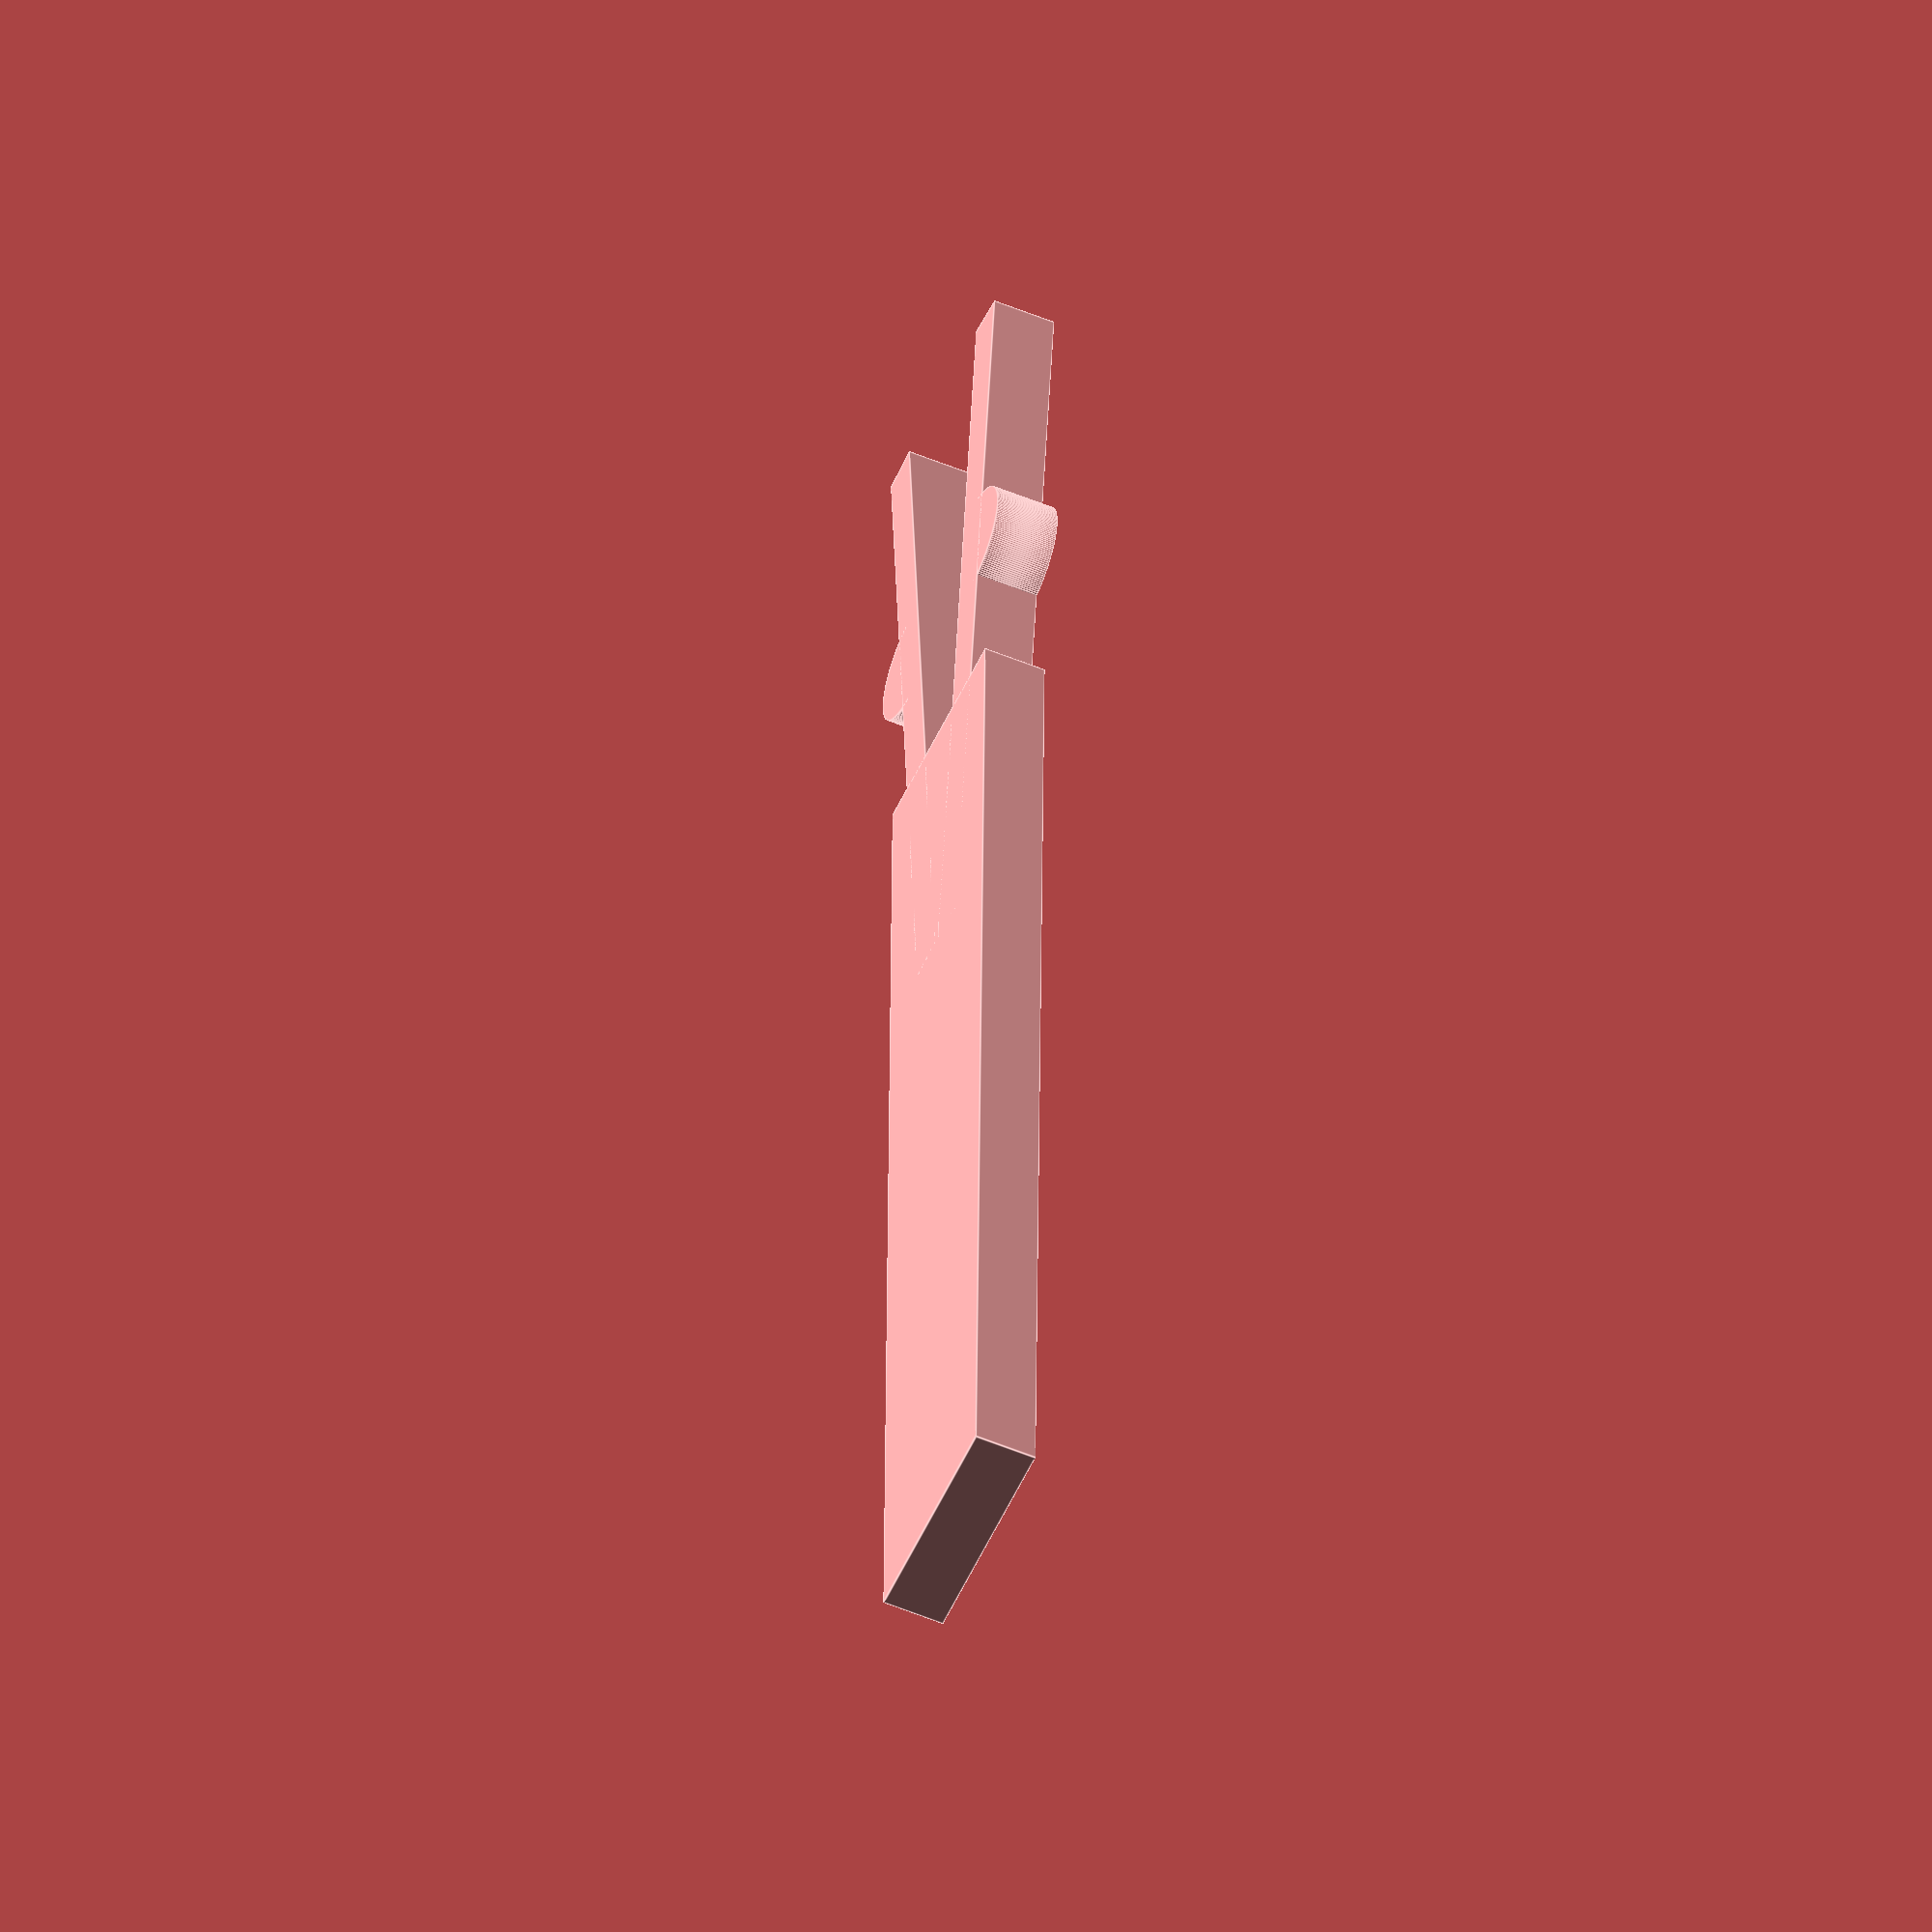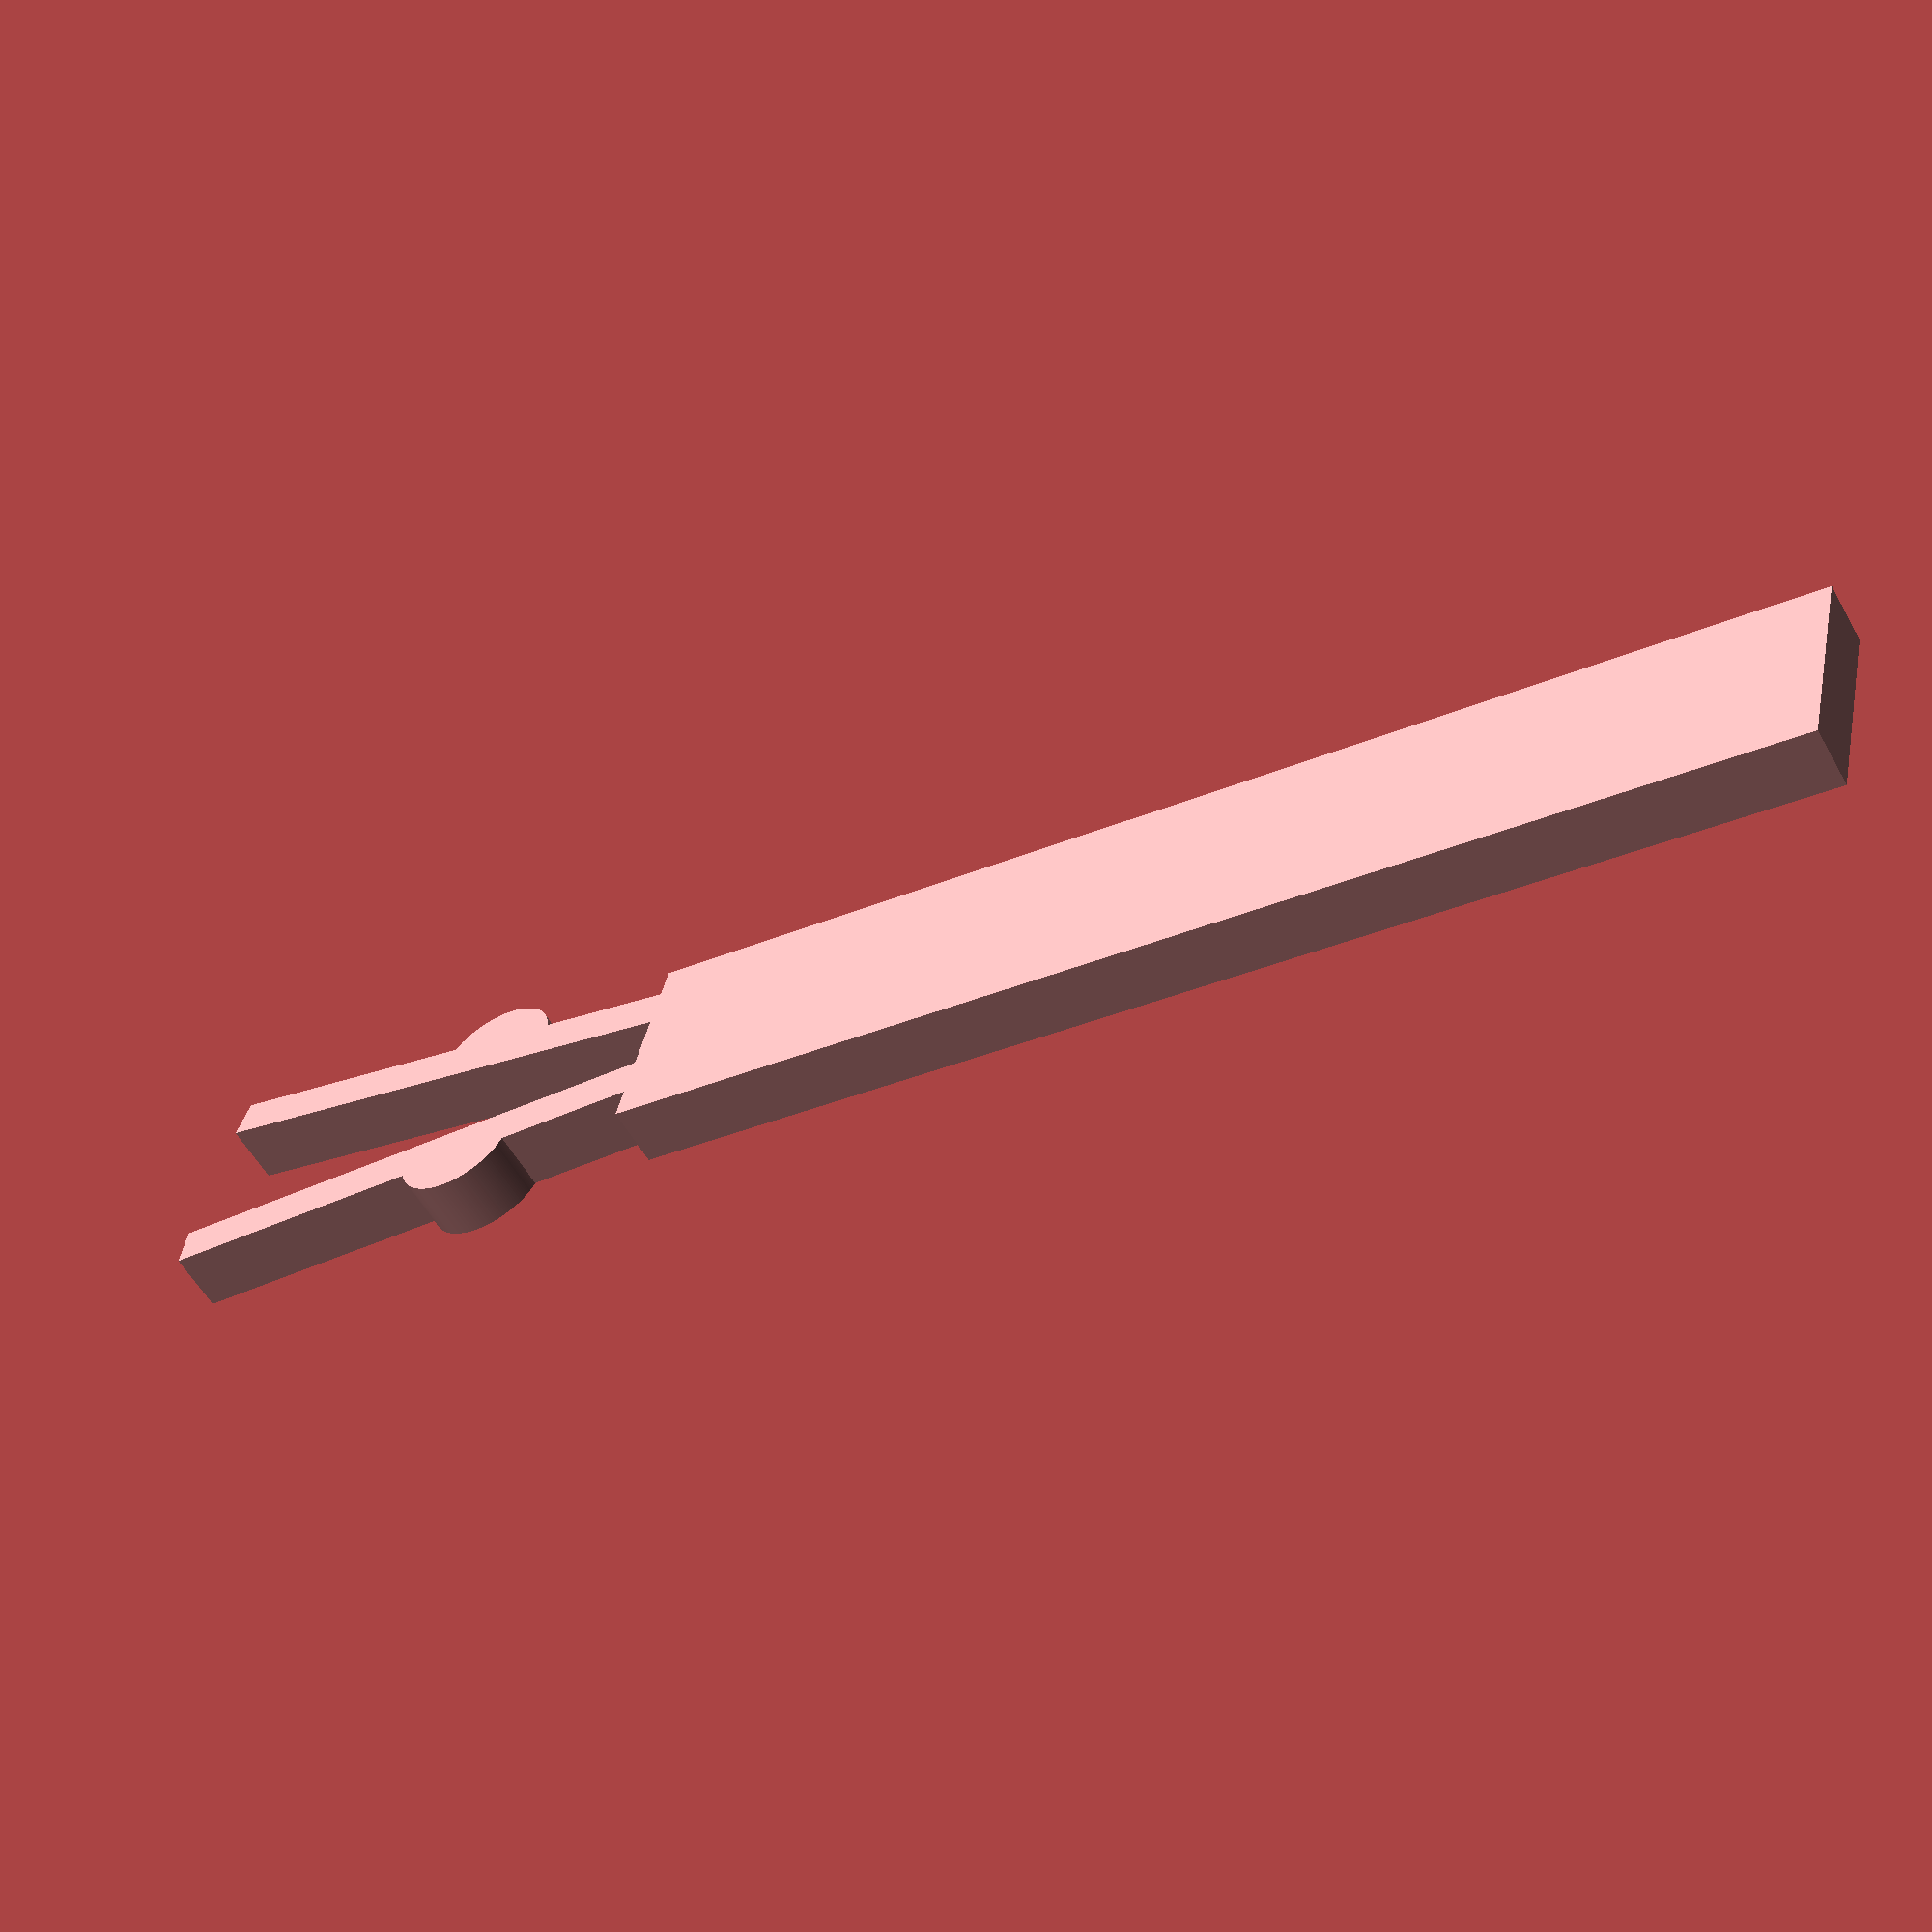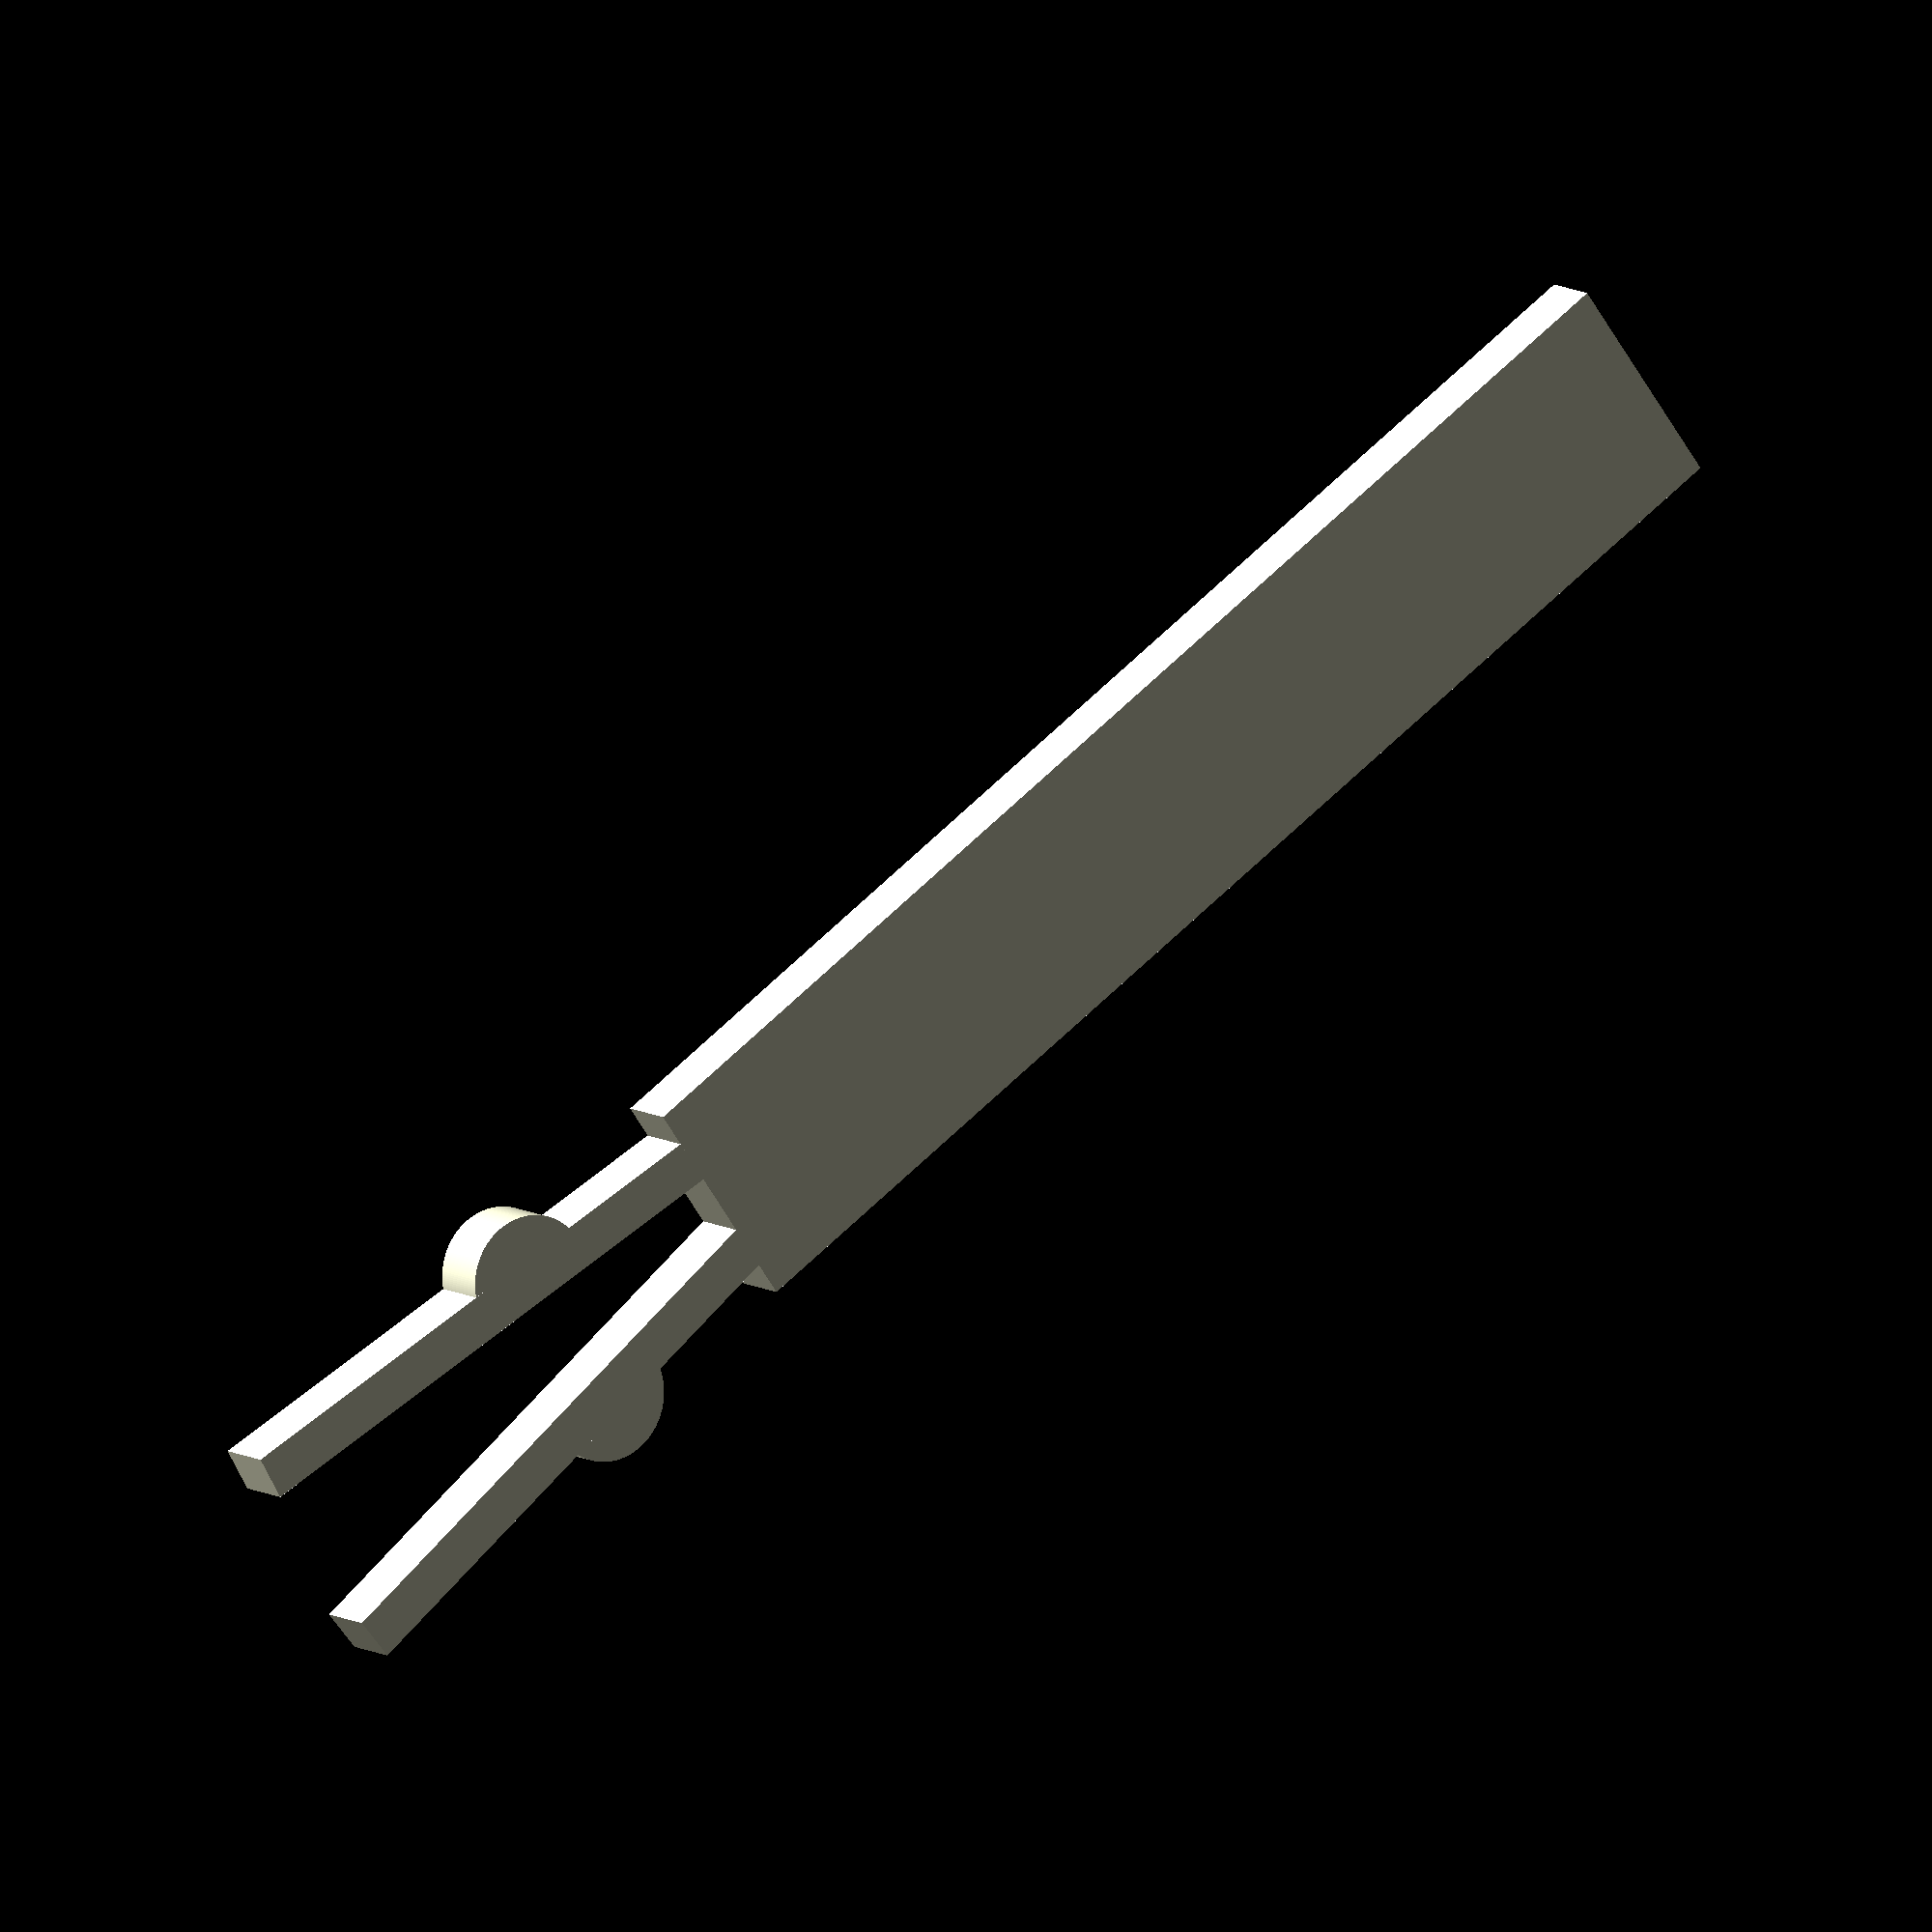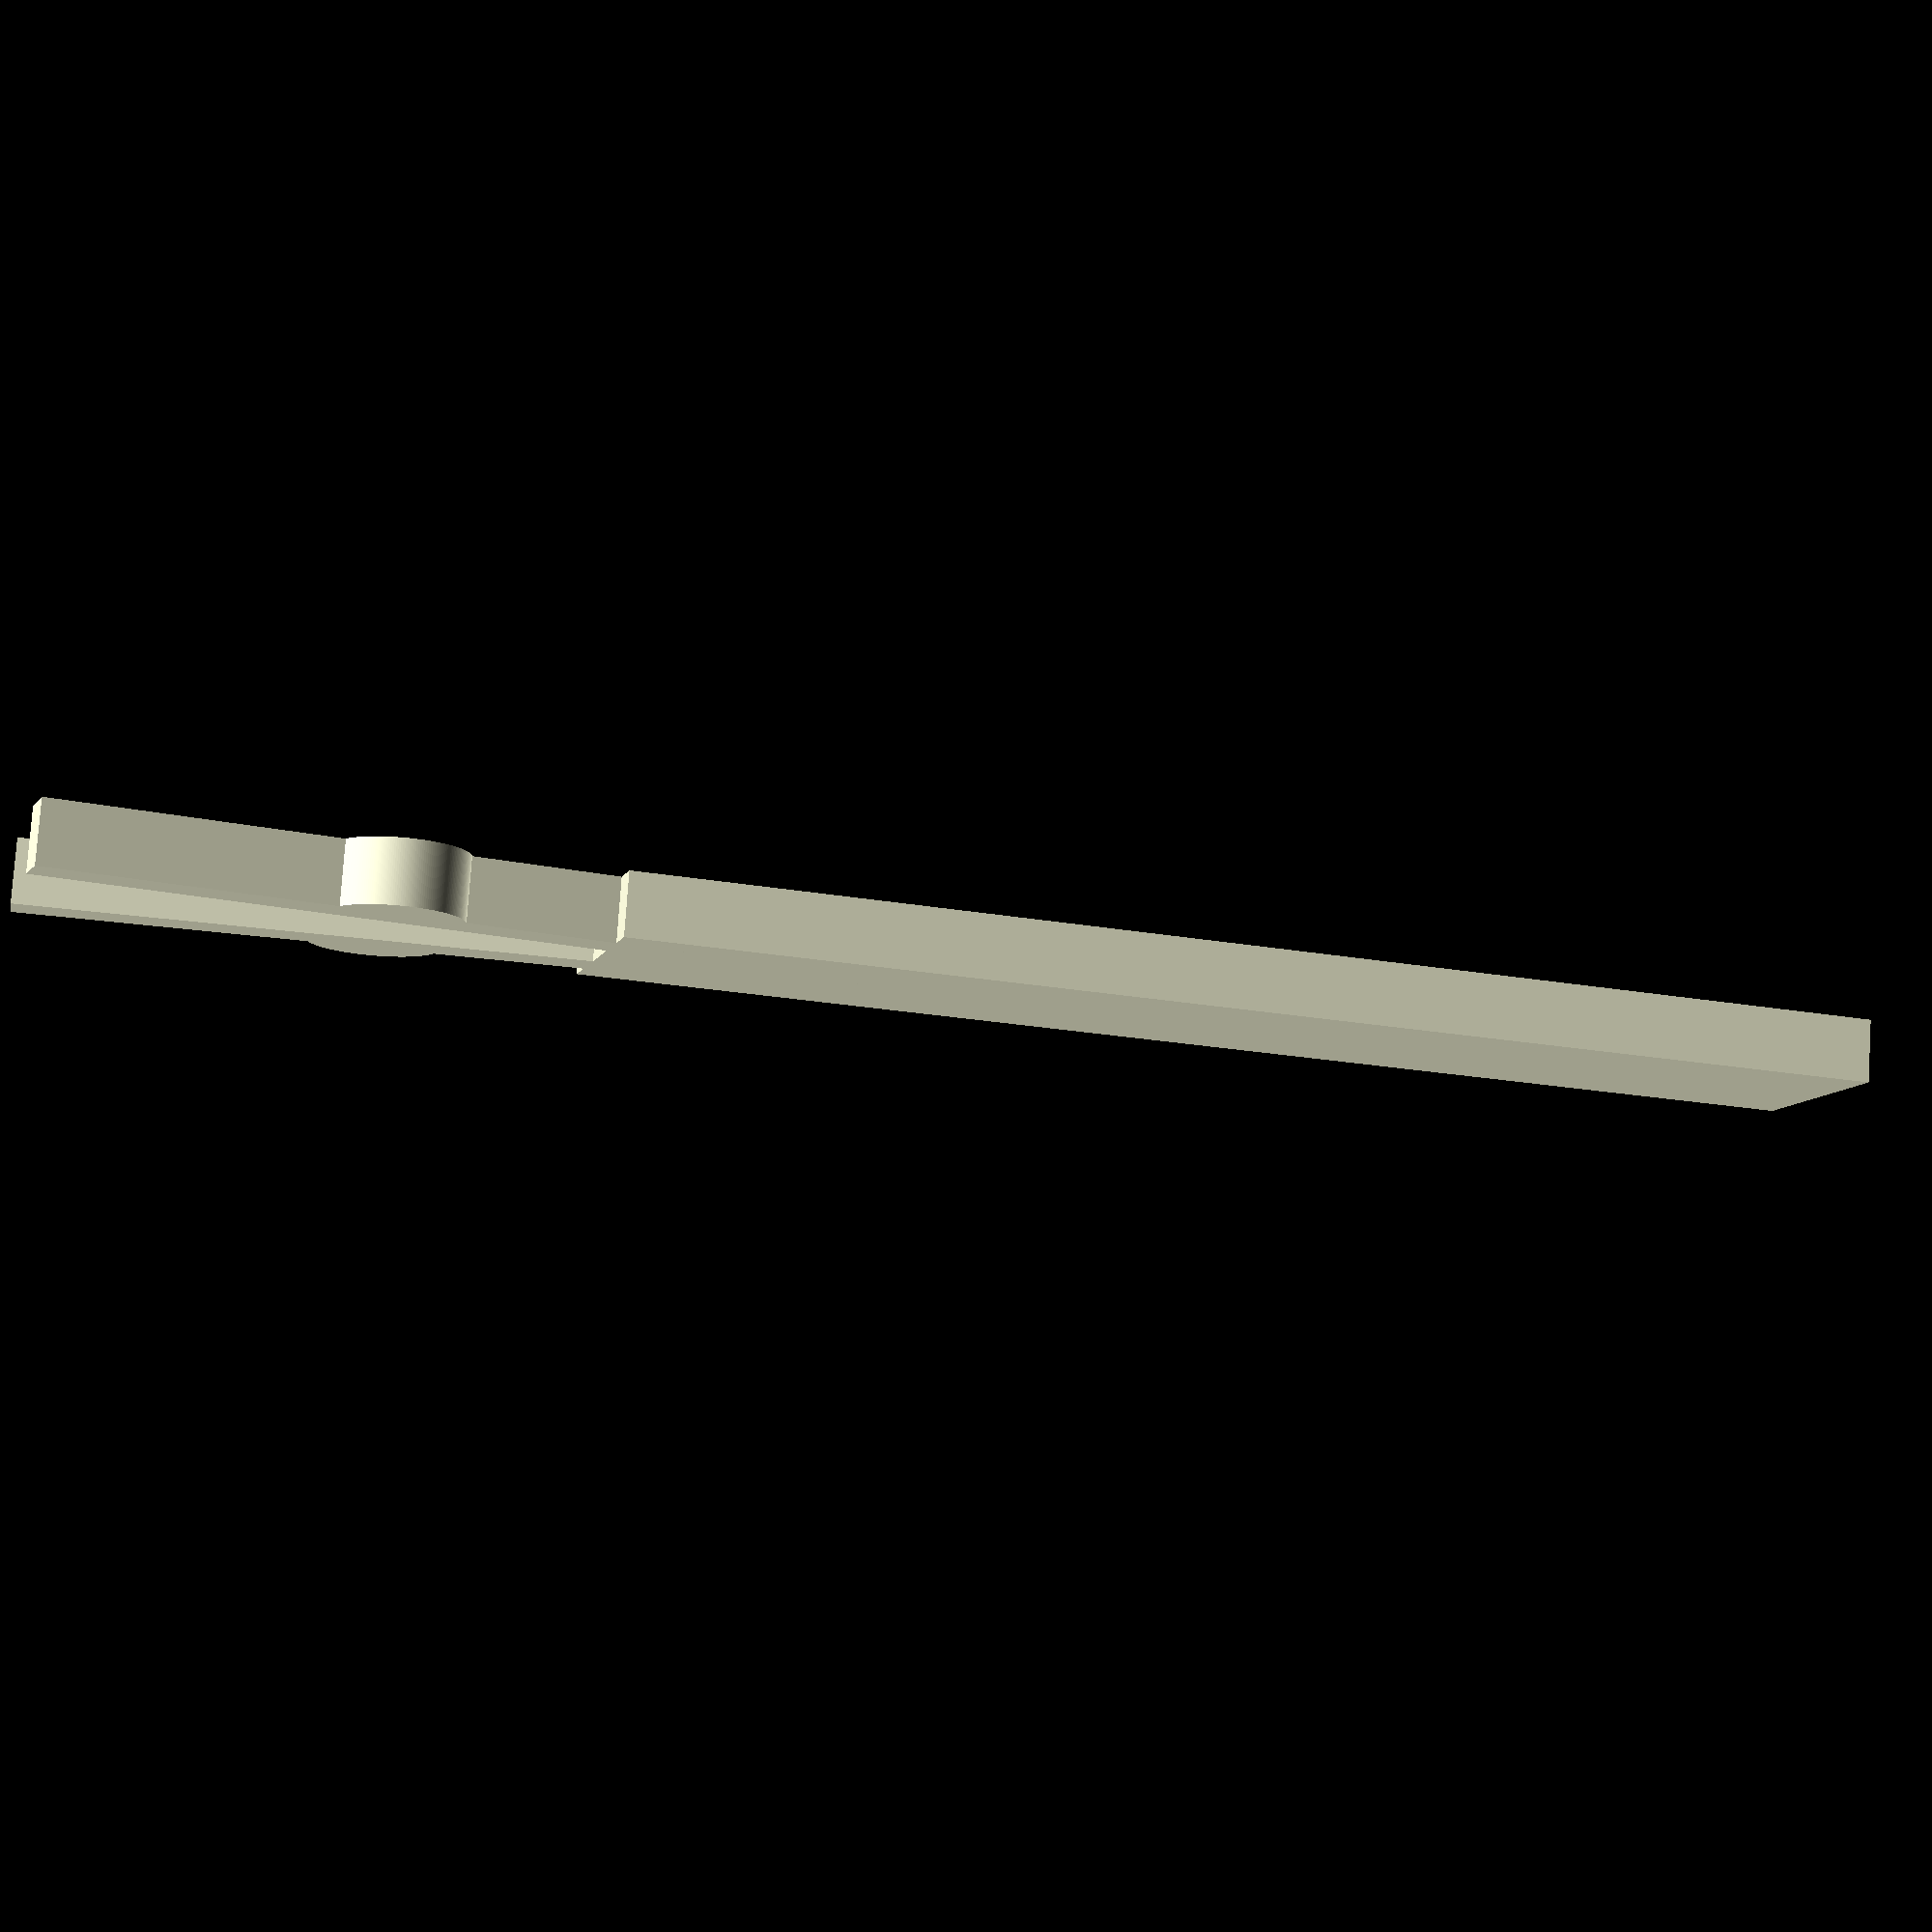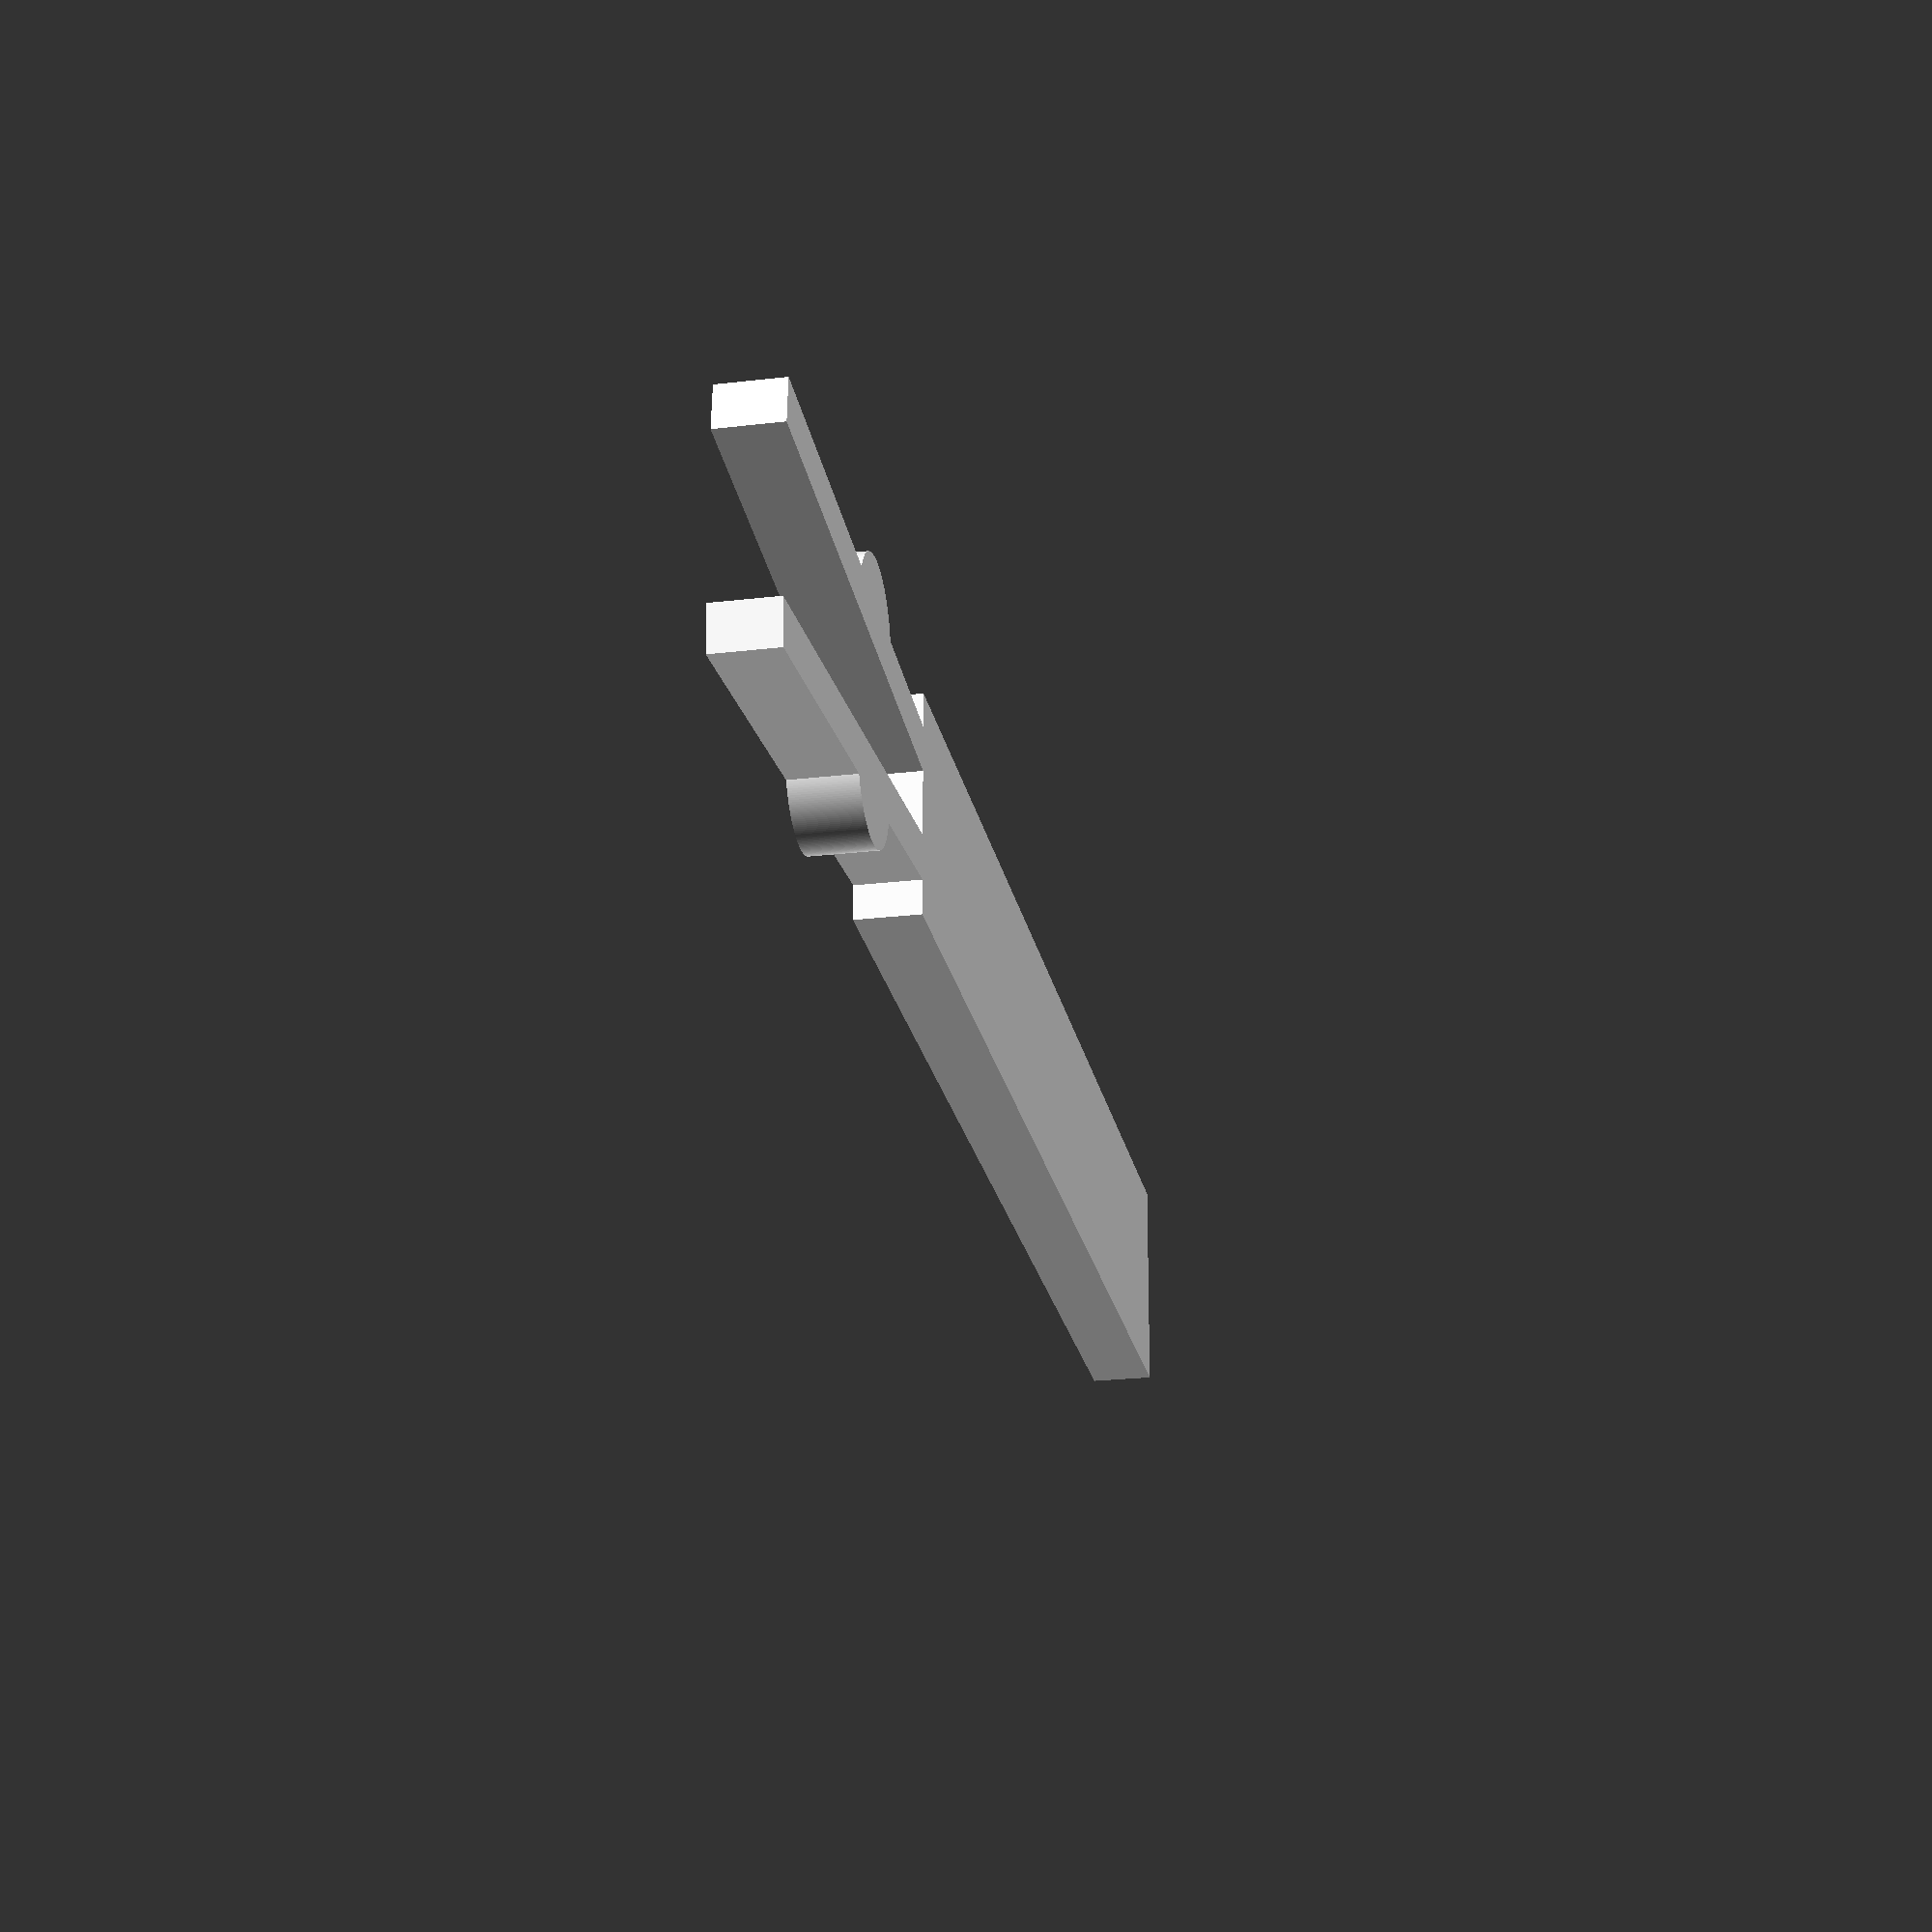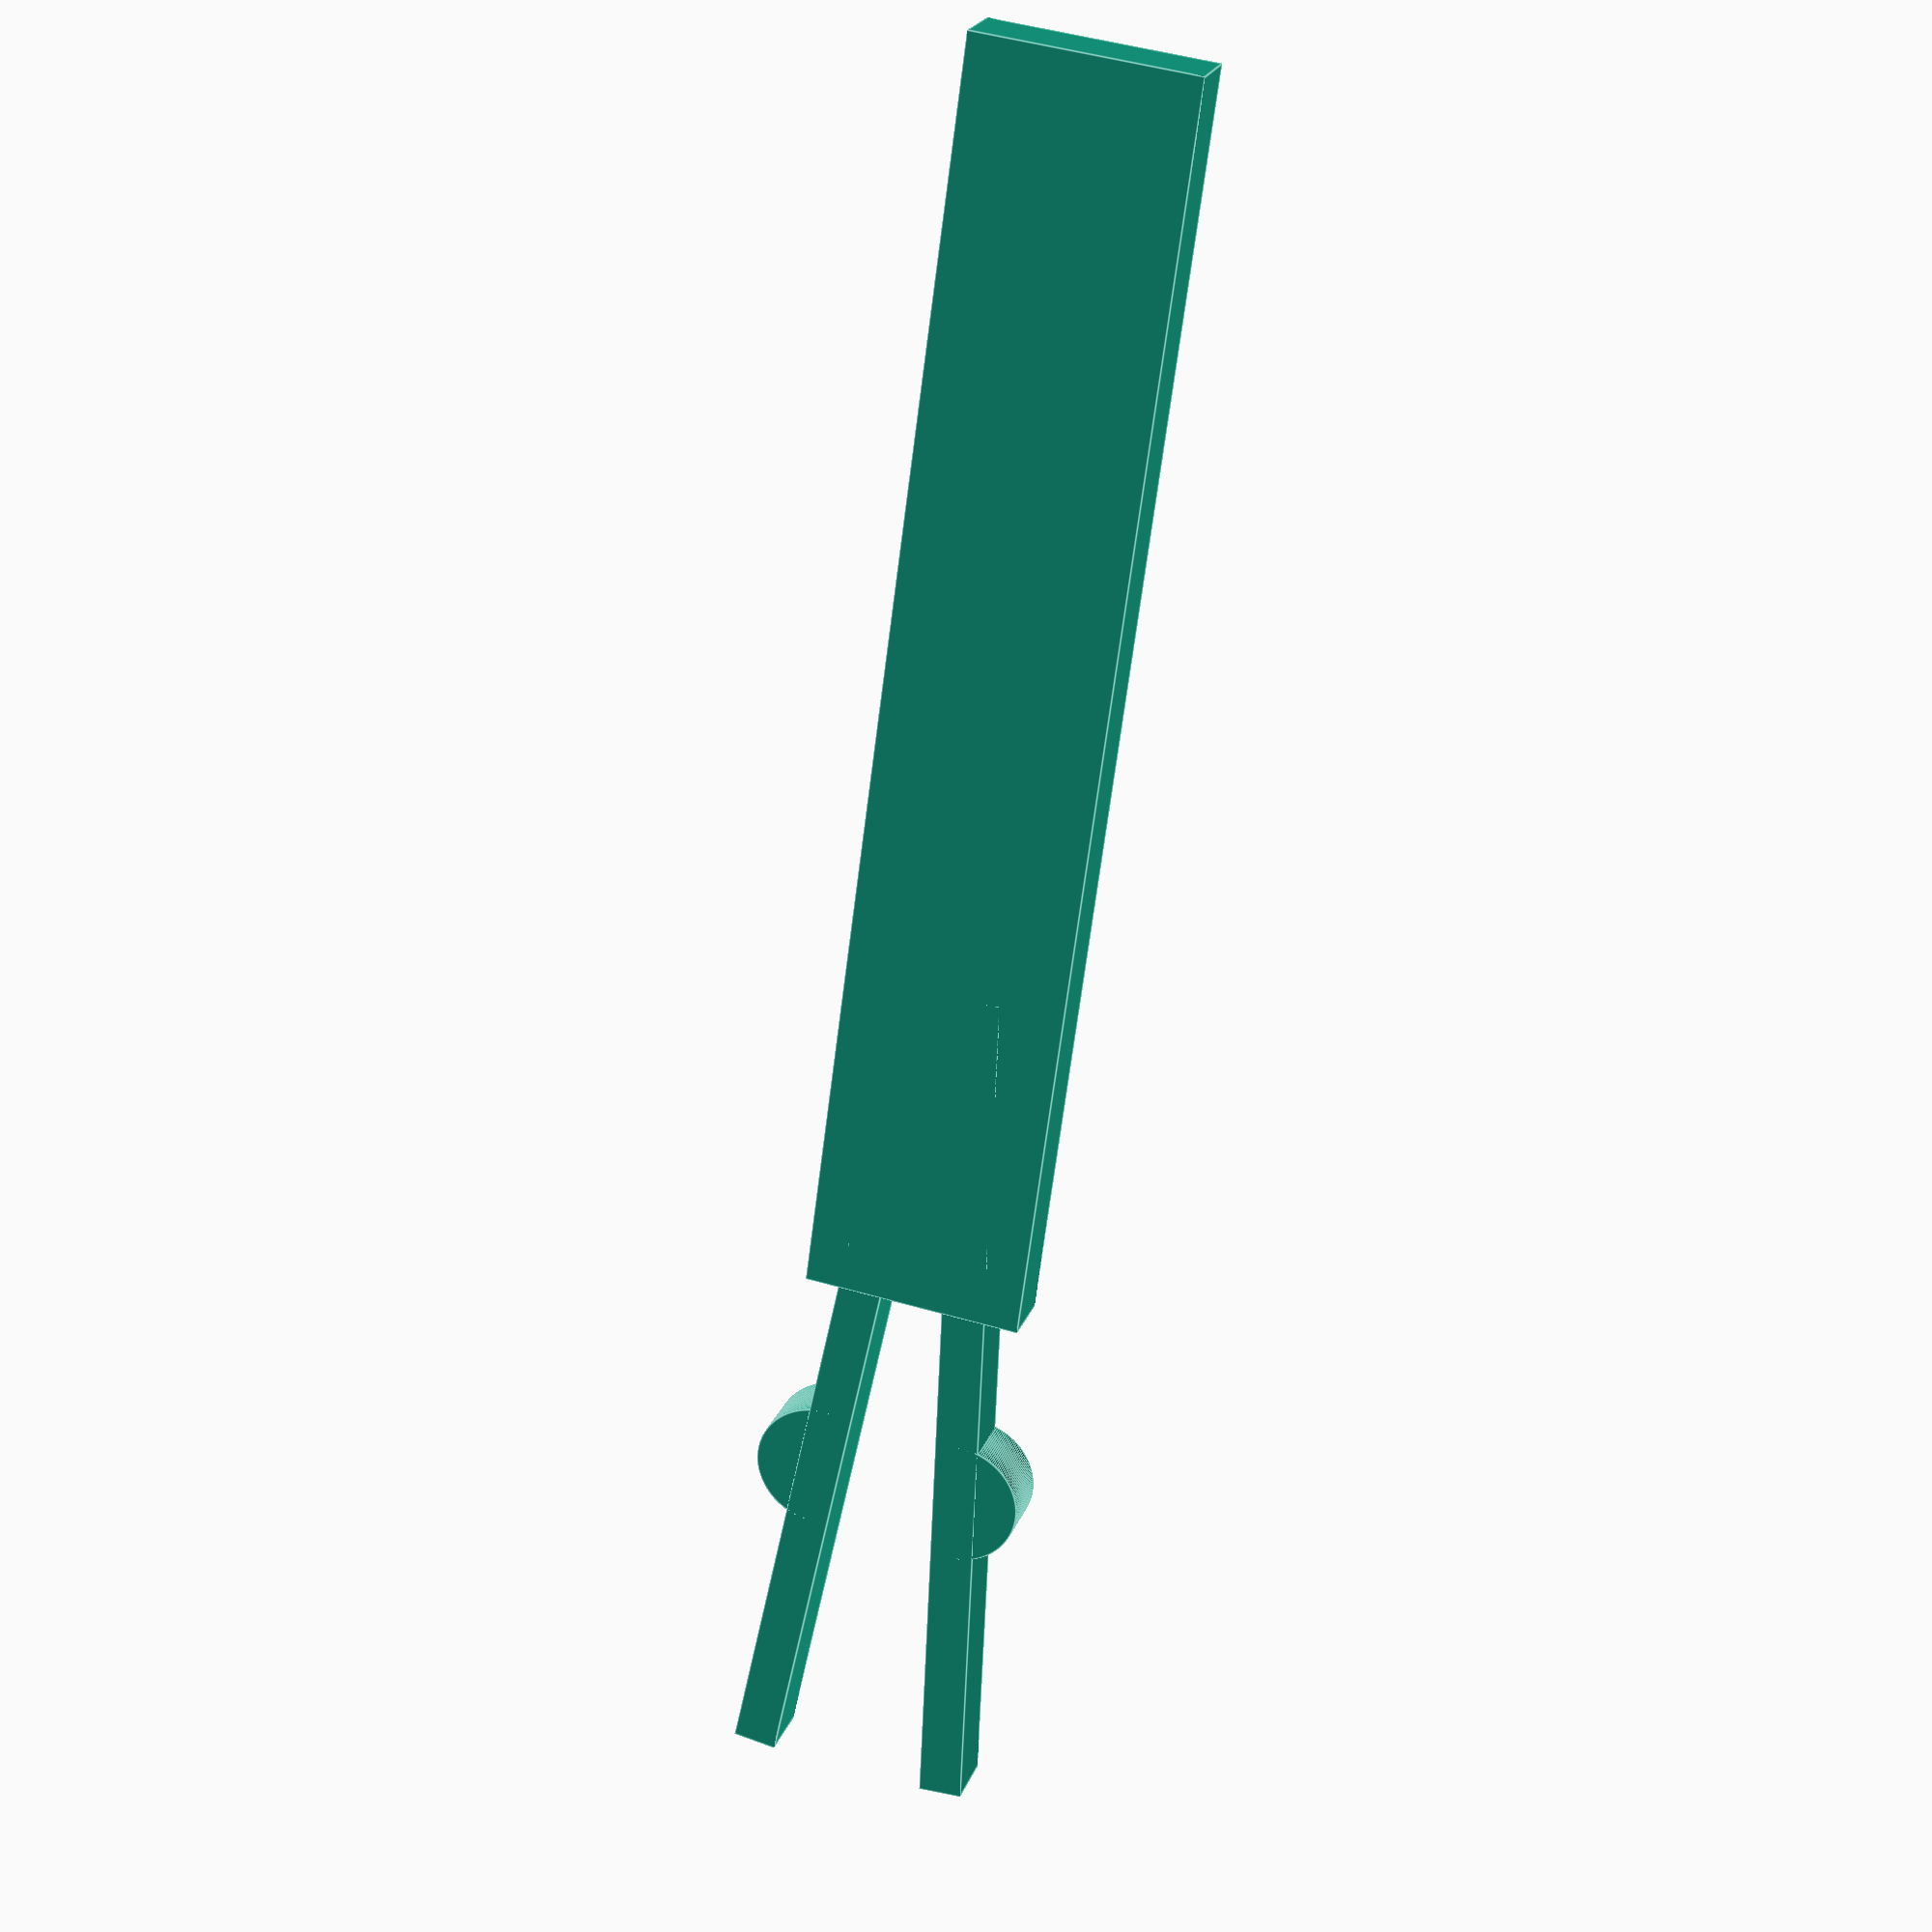
<openscad>
bitting = [3,4,8,3,7];

tol = 0.7;

plug_r = 12.5;

pin_r = 2;
pin_s = 4;

keyway_w = 5;
keyway_h = 17;

key_handle_r = 17;
key_hole_r = 3;

key_thickness = keyway_w-(2*tol);

tooth_space = keyway_h/2-tol;
tooth_unit = tooth_space/10;

pins = len(bitting);

key_channel_w = 2;
key_channel_off = 3;

clip_channel_w = 7;
clip_channel_d = 2;
clip_channel_off = 6;

plug_h = (((2*pin_r)+pin_s) * pins) + clip_channel_w + clip_channel_off;
back_h = clip_channel_w + clip_channel_off;
front_h = plug_h - back_h;

plug_t = 2; // plug thickness (amount the cutouts should leave around outside of pins & plug)

section_h = (2*pin_r)+pin_s;

teeth_h = pins * section_h;

casing_thickness = 3;
casing_ir = plug_r + tol;
casing_or = casing_ir + casing_thickness;

casing_stack_h = 25;
casing_stack_thickness = 10;
casing_stack_w = pin_r+(tol/2)+casing_stack_thickness;

spring_r = 2;

lid_thickness = 3;
clip_strut_w = 1.3;

module half_cylinder(radius, height) {
	difference() {
		cylinder($fn=200, r=radius, h=height, center=true);
		translate([radius,0,0]) cube([2*radius,2*radius,2*height], center=true);
	}
}

module ring(or, ir, height) {
	difference() {
		cylinder($fn=200, r=or, h=height, center=true);
		cylinder($fn=200, r=ir, h=height+2, center=true);
	}
}

module plug_section(plug_r, pin_r, pin_s, keyway_w, keyway_h, key_channel_w, key_channel_off) {
    difference() {
        cylinder($fn=200,r=plug_r, h=section_h,center=true);
        rotate([90,0,0]) translate([0,0,plug_r/2]) cylinder($fn=200,r=pin_r+tol,h=1.5*plug_r,center=true);
		translate([(plug_r/2)+pin_r-tol,0,0]) cube([plug_r,plug_r,pin_r], center=true);
		translate([-(plug_r/2)-pin_r+tol,0,0]) cube([plug_r,plug_r,pin_r], center=true);
    }
}

module plug_cutouts () {
    difference() {
        cylinder($fn=200, r=plug_r-(clip_channel_d/2)-plug_t, h=plug_h+2, center=true);
        cube([keyway_w + (2*plug_t), 2*plug_r, plug_h+4],center=true);
    }
}

module plug() {
    difference() {
        union() {
            translate([0,0,(pin_r)+(pin_s/2)]) {
                for(i = [0:pins-1]) {
                    translate([0,0,i*section_h]) plug_section(plug_r, pin_r, pin_s, keyway_w, keyway_h, key_channel_w, key_channel_off);
                }
            }
            translate([0,0,0-(clip_channel_w/2)]) cylinder($fn=200,h=clip_channel_w, r=plug_r-(clip_channel_d/2), center=true);
            translate([0,0,0-(clip_channel_w)-(clip_channel_off/2)]) cylinder($fn=200,h=clip_channel_off, r=plug_r, center=true);
        }
        translate([0,0,plug_h/2-back_h]) cube([keyway_w, keyway_h, plug_h+2],center=true);
        translate([0,0,back_h-1]) plug_cutouts();
    }
    translate([0-(keyway_w/2)+(key_channel_w/2),(keyway_w/4)+key_channel_off,plug_h/2-back_h]) cube([key_channel_w, keyway_w/2, plug_h],center=true);
}

module key_blank() {
	difference() {
		translate([0,0,front_h+key_handle_r+0.5]) rotate([0,90,0]) cylinder($fn=200,r=key_handle_r, h=key_thickness, center=true);
		translate([0,0,front_h+(2*key_handle_r)-(2*key_hole_r)]) rotate([0,90,0]) cylinder($fn=200,r=key_hole_r, h=key_thickness+2, center=true);
	}
	difference(){
		union() {
			translate([0,keyway_h/4-tol/2,plug_h/2-pin_s/4]) cube([key_thickness, keyway_h/2-tol, plug_h],center=true);
			translate([0,keyway_h/4-tol/2,-pin_s/4]) rotate([0,90,0]) cylinder($fn=200, h=key_thickness, r=keyway_h/4-tol/2, center=true);
		}
		translate([0-(keyway_w/2)+(key_channel_w/2),(keyway_w/4)+key_channel_off,plug_h/2]) cube([key_channel_w/2+(4*tol),keyway_w/2+(2*tol),1.75*plug_h],center=true);
	}
	translate([0,0,front_h+(key_handle_r/4+pin_s/2)/2+tol]) cube([key_thickness, keyway_h+(2*tol), key_handle_r/4+pin_s/2],center=true);
}

module key_teeth() {
	translate([0,0,-pin_s/4]) rotate([0,-90,0]) linear_extrude(height=key_thickness, center=true, twist=0) polygon(points=[[0,0],[pin_s-pin_r/2,-(bitting[0]*tooth_unit)],[pin_s-pin_r/2,0]]);
	for(i=[1:pins]) {
		translate([0,-((bitting[(i-1)]*tooth_unit)/2),((i-1)*section_h)+(section_h/2)]) cube([key_thickness,bitting[(i-1)]*tooth_unit,2*pin_r],center=true);
		if (i < (pins)) {
			translate([0,0,((i-1)*section_h)+(section_h/2)+pin_s/2]) rotate([0,-90,0]) linear_extrude(height=key_thickness, center=true, twist=0) polygon(points=[[0,0],[0,-bitting[i-1]*tooth_unit],[section_h-(2*pin_r),-bitting[i]*tooth_unit],[section_h-(2*pin_r),0]]);
		}
	}
	translate([0,0,((pins-1)*section_h)+(section_h/2)+pin_s/4+pin_r/2]) rotate([0,-90,0]) linear_extrude(height=key_thickness, center=true, twist=0) polygon(points=[[0,0],[0,-bitting[pins-1]*tooth_unit],[section_h-(3*pin_r)+tol,-tooth_space],[section_h-(3*pin_r)+tol,0]]);
}

module key() {
	key_teeth();
	key_blank();
}

module key_pin(pin_num) {
	translate([0,-(plug_r/2)-(bitting[pin_num]*tooth_unit)/2-pin_r/2,section_h/2]) {
		rotate([90,0,0]) {
			translate([0,0,-(tol/2)]) cylinder($fn=200, r=pin_r, h=plug_r-(bitting[pin_num]*tooth_unit)-(1.5*pin_r)+tol/2,center=true); 
			translate([0,0,-((plug_r-(bitting[pin_num]*tooth_unit)-(pin_r))/2)]) sphere($fn=200,r=pin_r);
		}
	}
}

module key_pins() {
	for (i = [0:pins-1]) {
		translate([0,-tol,(i*section_h)]) key_pin(i);
	}
}	

module driver_pin() {
	translate([0,tol-casing_ir-((casing_thickness+casing_stack_h/2)/2),section_h/2]) rotate([90,0,0]) cylinder($fn=200, r=pin_r, h=casing_thickness+(casing_stack_h/2), center=true);
}

module driver_pins() {
	for (i = [0:pins-1]) {
		translate([0,-(1.5*tol),(i*section_h)]) driver_pin();
	}	
}

module casing_section() {
	translate([0,0,section_h/2]) {
		difference() {
			union() {
				cylinder($fn=200,r=casing_or, h=section_h,center=true);
				translate([0,tol-(casing_stack_h/2)-casing_or+tol,0]) cube([casing_stack_w, casing_stack_h, section_h], center=true);
			}
			cylinder($fn=200,r=casing_ir, h=section_h+2,center=true);
			rotate([90,0,0]) translate([0,0,casing_stack_h]) cylinder($fn=200,r=pin_r+tol,h=casing_stack_h+casing_or+2,center=true);
			
			// Cutouts so you can see the lock working
			translate([(casing_or/2)+pin_r-tol,0,0]) cube([casing_or,(2*casing_or)+(casing_stack_h/2),pin_r-(tol/2)], center=true);
			translate([-(casing_or/2)-pin_r+tol,0,0]) cube([casing_or,(2*casing_or)+(casing_stack_h/2),pin_r-(tol/2)], center=true);
		}
	}
}

module casing_back() {
	// Casing Ring
	translate([0,0,-back_h/2]) ring(casing_or, casing_ir, back_h);
	// Casting Stack
	translate([0,(2*tol)-(casing_stack_h/2)-casing_or,-back_h/2]) cube([pin_r+(tol/2)+casing_stack_thickness, casing_stack_h, back_h+tol/2], center=true);
	// Retaining ring for the plug
	translate([0,0,-(clip_channel_w-(2*tol))/2-tol]) ring(casing_ir+tol, plug_r-tol, clip_channel_w-(2*tol));
}

module casing_blank() {
	for(i = [0:pins-1]) {
		translate([0,0,(i*section_h)]) casing_section();
    }
	casing_back();
}

module casing() {
	difference() {
		casing_blank();
		translate([0,(2*tol)-casing_or-casing_stack_h+clip_channel_d/2,plug_h/2-back_h]) cube([pin_r+(2*tol),clip_channel_d+(3*tol)+clip_channel_off,plug_h+2], center=true);
		translate([0,(2*tol)-casing_or-casing_stack_h+2*tol+clip_channel_d,plug_h/2-back_h]) rotate([0,0,90]) cube([clip_channel_d+(2*tol),clip_channel_w+(2*tol),plug_h+2], center=true);
		translate([-spring_r,(2*tol)-casing_or-casing_stack_h+2*tol+clip_channel_d,-back_h/2]) rotate([90,0,0]) half_cylinder(spring_r+tol,clip_channel_d+(2*tol));
		translate([spring_r,(2*tol)-casing_or-casing_stack_h+2*tol+clip_channel_d,-back_h/2]) rotate([90,0,180]) half_cylinder(spring_r+tol,clip_channel_d+(2*tol));
	}
}

module clip_strut(){
	translate([-spring_r-tol/2,(2*tol)-casing_or-casing_stack_h+2*tol+clip_channel_d,-back_h/2]) rotate([90,5,0]) half_cylinder(spring_r,clip_channel_d);
	translate([spring_r+tol/2,(2*tol)-casing_or-casing_stack_h+2*tol+clip_channel_d,-back_h/2]) rotate([90,5,180]) half_cylinder(spring_r,clip_channel_d);
	translate([-2,(2*tol)-casing_or-casing_stack_h+2*tol+clip_channel_d,-back_h/4]) rotate([0,5,0]) cube([1.4,clip_channel_d,2*back_h+2], center=true);
	translate([2,(2*tol)-casing_or-casing_stack_h+2*tol+clip_channel_d,-back_h/4]) rotate([0,-5,0]) cube([1.4,clip_channel_d,2*back_h+2], center=true);
}

module lid() {
	// Clip Strut
	clip_strut();
	// Main Lid Section
	translate([0,(2*tol)-casing_or-casing_stack_h+2*tol+clip_channel_d,front_h/2]) cube([clip_channel_w,clip_channel_d,front_h], center=true);
}

// translate([-50,0,0]) key();
// translate([-40,0,0]) key_pins();
// translate([-30,0,0]) driver_pins();
// translate([0,0,0]) plug();
// translate([50,0,0]) casing();
translate([70,0,0]) lid();
</openscad>
<views>
elev=142.9 azim=113.9 roll=179.6 proj=o view=edges
elev=32.1 azim=291.4 roll=301.3 proj=p view=wireframe
elev=116.9 azim=314.5 roll=315.0 proj=o view=wireframe
elev=23.5 azim=166.4 roll=253.6 proj=p view=wireframe
elev=24.2 azim=89.9 roll=191.2 proj=p view=wireframe
elev=66.1 azim=196.9 roll=352.7 proj=p view=edges
</views>
